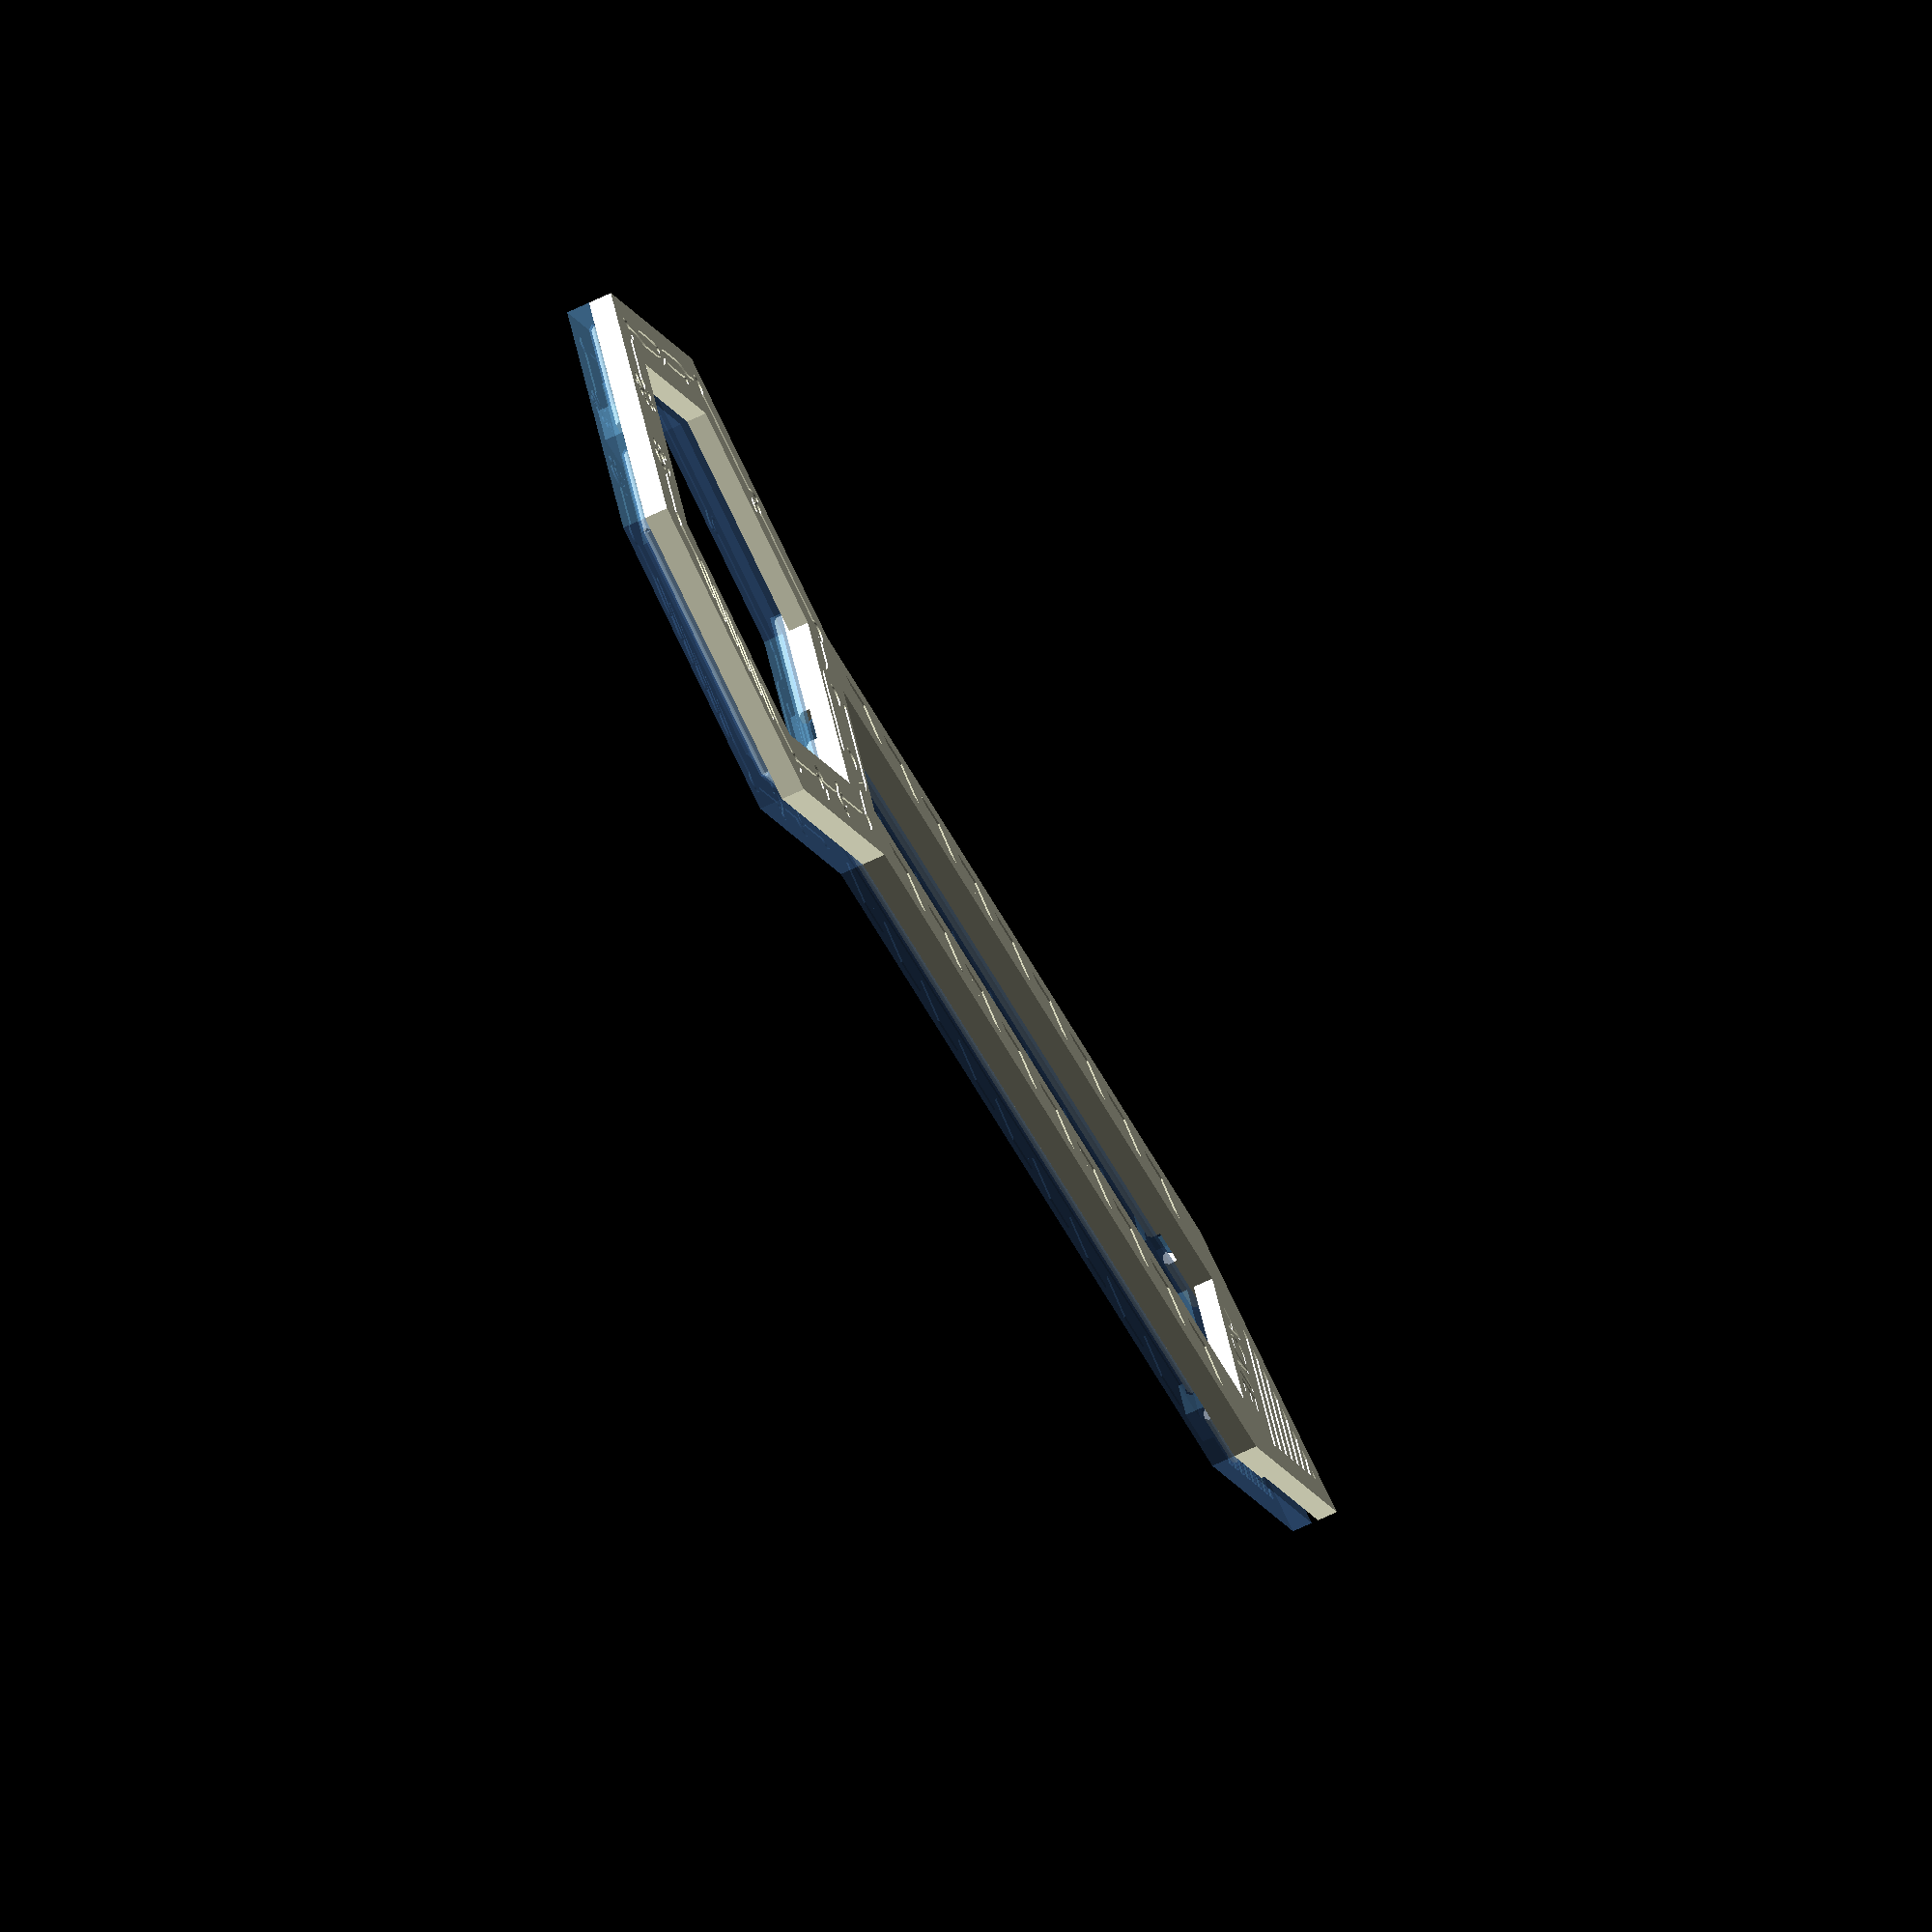
<openscad>
doitem = "";

hexdia = 64.4;
hexside = 8.2;
labelw = 110;
labelside = 0.8;

hexin = 2;

thick = 5.6;
slit = 0.8;

sawwid = 1.2;

inlay = 0.2;

sawtol = 0.2;

dosaw = 0;
doslit = 2;

slitwid = 1.6;
slithei = 1.8;
slittol = 0.2;
slitex = 5;

//magnetsize = [1.8, 9.8, 4.8];
magnetsize = [5, 5, 5];

//magnetoff = magnetsize.x/2+sawwid;
magnetoff = magnetsize.x/2+sawwid;

magnetend = 3;

if (doitem == "labeltop") { hexlabeltop(); }
if (doitem == "labelbot") { rotate([0,0,180]) hexlabelbot(); }

if (doitem == "test" ) {
    translate([-30,0,0]) intersection() {
        difference() {
            hexlabeltop();
            #translate([-(hexdia-hexside)/2,-14,-0.01]) linear_extrude(height=0.41, convexity=4) {
                mirror([1,0,0]) text("5", size=8, halign="center");
            }
        }
        translate([-5,0,0]) cube([57,100,10], true);
    }
    rotate([0,0,180]) translate([-30,0,0]) intersection() {
        difference() {
            hexlabelbot();
            #translate([-(hexdia-hexside)/2,-14,-0.01]) linear_extrude(height=0.41, convexity=4) {
                mirror([1,0,0]) text("5", size=8, halign="center");
            }
        }
        translate([-5,0,0]) cube([57,100,10], true);
    }
}

if (doitem == "") {
    translate([hexdia/2, 0, 0]) {
        translate([0,0,thick+0.01]) rotate([180,0,0]) render(convexity=6) hexlabeltop();
        color("#6af5") render(convexity=6) hexlabelbot();
        *hexlabeltop();

        //#translate([hexdia/2-hexin+labelside, -24.8/2, thick/2-0.2]) cube([114,24.8,0.4]);

        /*
        translate([labelw+hexdia+1,hexdia*sqrt(3)/3+1,thick]) rotate([0,180,0]) {
            hexlabelbot();
            color("#6af") translate([0,0,thick+0.1]) rotate([180,0,0]) hexlabeltop();
        }
        translate([0,2*(hexdia*sqrt(3)/3+1), 0]) {
            hexlabelbot();
            color("#6af") translate([0,0,thick+0.1]) rotate([180,0,0]) hexlabeltop();
        }
        */

        *translate([-(hexdia/2-magnetoff), 0, thick/2]) magnet();
        //*translate([ (hexdia/2-magnetoff), 0, thick/2]) magnet();
        *translate([ (hexdia/2+labelw+hexside-magnetoff), 0, thick/2]) magnet();
    }
}

module hexlabelbot()
{
    sof = hexdia/sqrt(3)/2-1;
    st = thick/2-1.2;
    sof2 = labelw-2;
    difference() {
        union() {
            hexlabel();
            if (dosaw) {
                // Left side
                for (an=[0,60,120]) rotate([0,0,an])
                translate([-(hexdia/2),0,thick/2]) rotate([0,90,0])
                    linear_extrude(height=sawwid, convexity=5) polygon(concat(
                        [[st+0.1, sof],[st+0.1,-sof]],
                        [for (y=[-3,-2,2,3]) [(y%2 == 0) ? -st+sawtol : st , y*sof/3]]
                    ));

                translate([hexdia/2+1,sof+1,thick/2]) rotate([0,90,-90])
                    linear_extrude(height=sawwid, convexity=5) polygon(concat(
                        [[st+0.1, sof2],[st+0.1, 0]],
                        [for (y=[0,1,19,20]) [(y%2 == 0) ? st : -st+sawtol , y*sof2/20]]
                    ));
                translate([hexdia/2+1,-sof-1+sawwid,thick/2]) rotate([0,90,-90])
                    linear_extrude(height=sawwid, convexity=5) polygon(concat(
                        [[st+0.1, sof2],[st+0.1, 0]],
                        [for (y=[0,1,19,20]) [(y%2 == 0) ? st : -st+sawtol , y*sof2/20]]
                    ));
            }
        }
        if (doslit) {
            slo = (hexdia/2-hexside+hexin+slitwid);
            slr = (slo+slittol)*2/sqrt(3);
            for (an=[0:-60:-180]) rotate([0,0,an]) {
                ss = (an == -180) ? -slr/2-3 : -slr/2;
                se = (an ==    0) ?  slr/2+3 : slr/2;
                slitslot([ slo+slittol, ss, thick/2],
                          [ slo+slittol, se, thick/2],
                          slitwid+slittol*2, slithei);
            }
            slitslot([hexdia/2+labelw+slitex+slittol*2, sof+1-hexside+hexin+slitwid+slittol, thick/2],
                     [hexdia/2+labelside-hexin, sof+1-hexside+hexin+slitwid+slittol, thick/2],
                     slitwid+slittol*2, slithei);
            slitslot([hexdia/2+labelside-hexin, -(sof+1-hexside+hexin+slitwid+slittol), thick/2],
                     [hexdia/2+labelw+slitex+slittol*2, -(sof+1-hexside+hexin+slitwid+slittol), thick/2],
                     slitwid+slittol*2, slithei);
        }
        if (dosaw) {
            for (an=[0,60,120]) rotate([0,0,an])
            translate([-(hexdia/2)-0.01,0,thick/2-sawtol]) rotate([0,90,0])
                linear_extrude(height=sawwid+0.11, convexity=5) polygon(concat(
                    [[-st-sawtol-0.1, sof*2/3],[-st-sawtol-0.1,-sof*2/3]],
                    [for (y=[-2:2]) [(y%2 == 0) ? -st : st , y*sof/3]]
                ));
            translate([hexdia/2+1,sof+1+0.01,thick/2-sawtol]) rotate([0,90,-90])
                linear_extrude(height=sawwid+0.11, convexity=5) polygon(concat(
                    [[-st-sawtol-0.1, sof2*19/20],[-st-sawtol-0.1, sof2*1/20]],
                    [for (y=[1:19]) [(y%2 == 0) ? st : -st , y*sof2/20]]
                ));
            translate([hexdia/2+1,-sof-1+sawwid+0.01,thick/2-sawtol]) rotate([0,90,-90])
                linear_extrude(height=sawwid+0.11, convexity=5) polygon(concat(
                    [[-st-sawtol-0.1, sof2*19/20],[-st-sawtol-0.1, sof2*1/20]],
                    [for (y=[1:19]) [(y%2 == 0) ? st : -st , y*sof2/20]]
                ));
        }
        logo();
    }
}

module hexlabeltop()
{
    sof = hexdia/sqrt(3)/2-1;
    st = thick/2-1.2;
    sof2 = labelw-2;
    difference() {
        union() {
            mirror([0,1,0]) hexlabel();
            if (dosaw) {
                // Left side
                for (an=[0,-60,-120]) rotate([0,0,an])
                translate([-(hexdia/2),0,thick/2]) rotate([0,90,0])
                    linear_extrude(height=sawwid, convexity=5) polygon(concat(
                        [[st+0.1, sof],[st+0.1,-sof]],
                        [for (y=[-2,-1,1,2]) [(y%2 != 0) ? -st+sawtol : st , y*sof/3]]
                    ));

                translate([hexdia/2+1,sof+1,thick/2]) rotate([0,90,-90])
                    linear_extrude(height=sawwid, convexity=5) polygon(concat(
                        [[st+0.1, sof2],[st+0.1, 0]],
                        [for (y=[1,2,18,19]) [(y%2 != 0) ? st : -st+sawtol , y*sof2/20]]
                    ));
                translate([hexdia/2+1,-sof-1+sawwid,thick/2]) rotate([0,90,-90])
                    linear_extrude(height=sawwid, convexity=5) polygon(concat(
                        [[st+0.1, sof2],[st+0.1, 0]],
                        [for (y=[1,2,18,19]) [(y%2 != 0) ? st : -st+sawtol , y*sof2/20]]
                    ));
            }
            if (doslit) {
                slo = (hexdia/2-hexside+hexin+slitwid);
                slr = (slo)*2/sqrt(3);
                slh = slithei+slit;
                for (an=[0,180]) rotate([0,0,an]) {
                    ss = (an ==   0) ? -slr/2-3 : -slr/2;
                    se = (an == 180) ?  slr/2+3 : slr/2;
                    slitridge([ slo, ss, thick/2-slit-slittol ],
                              [ slo, -magnetsize.x/2, thick/2-slit-slittol ],
                              slitwid, slh);
                    slitridge([ slo, magnetsize.x/2, thick/2-slit-slittol ],
                              [ slo, se, thick/2-slit-slittol ],
                              slitwid, slh);
                }
                for (an=[60,120]) rotate([0,0,an]) {
                    slitridge([ slo, -slr/2, thick/2-slit-slittol ],
                              [ slo,  slr/2, thick/2-slit-slittol ],
                              slitwid, slh);
                }
                slitridge([hexdia/2+labelw-magnetsize.x-magnetend, sof+1-hexside+hexin+slitwid, thick/2-slit-slittol],
                          [hexdia/2+labelside-hexin+slittol*2, sof+1-hexside+hexin+slitwid, thick/2-slit-slittol],
                          slitwid, slh);
                slitridge([hexdia/2+labelw+slitex, sof+1-hexside+hexin+slitwid, thick/2-slit-slittol],
                          [hexdia/2+labelw-magnetend, sof+1-hexside+hexin+slitwid, thick/2-slit-slittol],
                          slitwid, slh);
                slitridge( [hexdia/2+labelside-hexin+slittol*2, -(sof+1-hexside+hexin+slitwid), thick/2-slit-slittol],
                          [hexdia/2+labelw-magnetsize.x-magnetend, -(sof+1-hexside+hexin+slitwid), thick/2-slit-slittol],
                          slitwid, slh);
                slitridge([hexdia/2+labelw-magnetend, -(sof+1-hexside+hexin+slitwid), thick/2-slit-slittol],
                          [hexdia/2+labelw+slitex, -(sof+1-hexside+hexin+slitwid), thick/2-slit-slittol],
                          slitwid, slh);
            }

        }
        if (dosaw) {
            for (an=[0,-60,-120]) rotate([0,0,an])
            translate([-(hexdia/2)-0.01,0,thick/2-sawtol]) rotate([0,90,0])
                linear_extrude(height=sawwid+0.11, convexity=5) polygon(concat(
                    [[-st-sawtol-0.1, sof*2/3],[-st-sawtol-0.1,-sof*2/3]],
                    [for (y=[-3:3]) [(y%2 != 0) ? -st : st , y*sof/3]]
                ));
            translate([hexdia/2+1,sof+1+0.01,thick/2-sawtol]) rotate([0,90,-90])
                linear_extrude(height=sawwid+0.11, convexity=5) polygon(concat(
                    [[-st-sawtol-0.1, sof2*19/20],[-st-sawtol-0.1, sof2*1/20]],
                    [for (y=[0:20]) [(y%2 != 0) ? st : -st , y*sof2/20]]
                ));
            translate([hexdia/2+1,-sof-1+sawwid+0.01,thick/2-sawtol]) rotate([0,90,-90])
                linear_extrude(height=sawwid+0.11, convexity=5) polygon(concat(
                    [[-st-sawtol-0.1, sof2*19/20],[-st-sawtol-0.1, sof2*1/20]],
                    [for (y=[0:20]) [(y%2 != 0) ? st : -st , y*sof2/20]]
                ));
        }
        logo();
    }
}

module slitridge(from, to, wid, hei, ridge=0.5)
{
    rdg = (doslit == 2 ? ridge : 0);
    x = to.x-from.x;
    y = to.y-from.y;
    an = atan2(x, -y);
    len = sqrt(x*x + y*y);
    translate(from) rotate([0,0,an]) rotate([90,0,0]) linear_extrude(height=len, convexity=4)
        polygon([
            [0,0], [0,hei-rdg*2], [-rdg,hei-rdg], [0,hei], [wid-rdg,hei], [wid,hei-rdg], [wid,0]
        ]);
}

module slitslot(from, to, wid, hei, ridge=0.6)
{
    rdg = (doslit==2 ? ridge : 0);
    x = to.x-from.x;
    y = to.y-from.y;
    an = atan2(x, -y);
    len = sqrt(x*x + y*y);
    translate(from) rotate([0,0,an]) rotate([90,0,0]) linear_extrude(height=len, convexity=4)
        polygon([
            [0,0.01], [0,-hei+rdg*2], [-rdg,-hei+rdg], [0,-hei], [wid,-hei], [wid,0.01]
        ]);
}


module logo()
{
    if (doitem != "test") {
        translate([hexdia/2+labelw+2, 0, -0.01]) mirror([0,1,0]) rotate([0,0,-90])
            linear_extrude(height=inlay+0.01, convexity=4) {
                text("ACME", font="ethnocentric", size=4, halign="center");
            }
        sz = 10;
        stp = sz/15;
        translate([hexdia+labelw-6, 0, -0.01]) linear_extrude(height=inlay+0.01, convexity=4) {
            for (y=[sz-stp:-stp*2:0]) polygon([
                [-y*sqrt(3),y],[-(y+stp)*sqrt(3),y+stp],
                [-(y+stp)*sqrt(3),-(y+stp)],[-y*sqrt(3),-y],
                ]);
        }
    }
}

module hexlabel()
{
    hxr = hexdia/sqrt(3);
    hxir = (hexdia-hexside*2)/sqrt(3);
    hin = hexside-hexin;
    hxsr = (hexdia-hin*2)/sqrt(3);
    difference() {
        linear_extrude(height=thick/2, convexity=5) difference() {
            polygon(points=concat(
                [for (an=[30:60:360-30]) [cos(an)*hxr, sin(an)*hxr]],
                [[cos(360-30)*hxr+labelw, sin(360-30)*hxr]
                ,[hexdia+labelw, 0]
                ,[cos(30)*hxr+labelw, sin(30)*hxr]],
                [for (an=[30:60:360-30]) [cos(an)*hxir, sin(an)*hxir]],
                [[cos(360-30)*hxr+labelside, sin(360-30)*hxr+hexside]
                ,[cos(360-30)*hxr+labelw, sin(360-30)*hxr+hexside]
                ,[cos(30)*hxr+labelw, sin(30)*hxr-hexside]
                ,[cos(30)*hxr+labelside, sin(30)*hxr-hexside]]
            ), paths=[
                range(0,9),
                range(9,6),
                range(15,4)]);
        }
        translate([-(hexdia/2-magnetoff), 0, thick/2]) magnethole();
        translate([ (hexdia/2-magnetoff), 0, thick/2]) magnethole();
        //translate([ (hexdia/2-magnetoff), 0, thick/2]) magnethole();
        //translate([ (hexdia/2+labelw+hexside-magnetoff), 0, thick/2]) magnethole();
        translate([ (hexdia/2+labelw-magnetsize.y/2-magnetend), (sin(30)*hxr-magnetoff), thick/2])
            rotate([0,0,90]) magnethole();
        translate([ (hexdia/2+labelw-magnetsize.y/2-magnetend),-(sin(30)*hxr-magnetoff), thick/2])
            rotate([0,0,90]) magnethole();
        translate([0, 0, thick/2-slit/2]) linear_extrude(height=slit/2+0.01, convexity=5)
            polygon(concat(
                [for (an=[30:60:150]) [cos(an)*hxsr, sin(an)*hxsr+2*hin]],
                [for (an=[210:60:360-30]) [cos(an)*hxsr, sin(an)*hxsr]]
                ));
        translate([0, 0, thick/2-slit/2]) linear_extrude(height=slit/2+0.01, convexity=5)
            polygon(
                [[cos(360-30)*hxr+labelside-hexin, sin(360-30)*hxr+hin]
                ,[cos(360-30)*hxr+labelw+hexdia, sin(360-30)*hxr+hin]
                ,[cos(30)*hxr+labelw+hexdia, sin(30)*hxr-hin]
                ,[cos(30)*hxr+labelside-hexin, sin(30)*hxr-hin]]
                );
        if (doitem != "test") {
            llen = (hxr+hxir)/2;
            translate([0,0,-0.01]) linear_extrude(height=inlay+0.01, convexity=4) {
                for (an=[30:60:330]) rotate(an) translate([(hxr+hxir)/2, 0]) {
                    rotate(30) {
                        cline(llen, (an+30)/60);
                    }
                }
            }
            stp = labelw/10;
            swd = 1.8;
            translate([hexdia/2, sin(30)*hxr-hexside/2, -0.01]) linear_extrude(height=inlay+0.01, convexity=4) {
                for (x=[stp/4:stp:labelw-stp]) {
                    polygon([
                        [x+stp*0.3-swd,  swd], [x+stp*0.3+swd, -swd],
                        [x+stp*0.8+swd, -swd], [x+stp*0.8-swd,  swd]
                    ]);
                }
            }
            translate([hexdia/2, -sin(30)*hxr+hexside/2, -0.01]) linear_extrude(height=inlay+0.01, convexity=4) {
                for (x=[stp/4:stp:labelw-stp]) {
                    polygon([
                        [x+stp*0.3-swd,  swd], [x+stp*0.3+swd, -swd],
                        [x+stp*0.8+swd, -swd], [x+stp*0.8-swd,  swd]
                    ]);
                }
            }
        }
    }
}

module cline(len, tp=1, wid=1, dot=2, cir=2.8, cp=60)
{
    circle(cir/2, $fn=cp);
    as = 360/cp;
    if (tp == 2) {
        p1 = len*0.10;
        p2 = len*0.25;
        p3 = len*0.40;
        p4 = len*0.60;
        p5 = len*0.75;
        p6 = len*0.90;
        p7 = len*0.20;
        p8 = len*0.45;
        p9 = len*0.55;
        p10= len*0.80;
        of = wid*1;
        translate([-wid/2, 0]) square([wid,p1]);
        wspline([0,p1], [0, p1+2], [of, p2-2], [of, p2]);
        translate([of-wid/2, p2]) square([wid,p3-p2]);
        wspline([of,p3], [of, p3+4], [-of, p4-4], [-of, p4]);
        translate([-of-wid/2, p4]) square([wid,p5-p4]);
        wspline([-of,p5], [-of, p5+2], [0, p6-2], [0, p6]);
        translate([-wid/2, p6]) square([wid,len-p6]);

        wspline([-of+0.2,p7], [-of,p7+1], [-of, p8-1], [-of+0.4, p8]);
        wspline([ of-0.4,p9], [ of,p9+1], [ of, p10-1], [ of-0.2, p10]);
    }
    if (tp == 1) {
        r2 = dot*3/4+wid/2;
        w2 = wid/2;
        san = 72;
        translate([-wid/2, 0]) square([wid,len/2]);
        translate([0, len/2]) {
            circle(dot/2, $fn=cp);
            warc(-san, as, san, r2, w2);
        }
        translate([-wid/2, len/2+dot]) square([wid,len/2-dot]);
    }
    if (tp == 3) {
        r2 = dot*3/4+wid/2;
        w2 = wid/2;
        p1 = len*0.28;
        p2 = len*0.68;
        san = 72;
        translate([-wid/2, 0]) square([wid,p1]);
        translate([0, p1]) {
            circle(dot/2, $fn=cp);
            warc(-san, as, san, r2, w2);
            for (an=[-50:25:50]) {
                rotate(an) translate([0,dot+1.4]) circle(wid/2, $fn=cp);
            }
        }
        translate([0, p2]) {
            circle(dot/2, $fn=cp);
            warc(-san, as, san, r2, w2);
            for (an=[-50:50:50]) {
                rotate(an) translate([0,-dot]) circle(wid/2, $fn=cp);
            }
        }
        translate([-wid/2, p2+dot]) square([wid,len-p2-dot]);

        /*
        p1 = len*0.15;
        p2 = len*0.40;
        p3 = len*0.80;
        p4 = len*0.70;
        l1 = len*0.1;
        of = -wid*1.5;
        translate([-wid/2, 0]) square([wid,p1]);
        wspline([0,p1], [0,p1+l1], [-wid*1.5,p2-l1], [-wid*1.5,p2]);
        translate([of-wid/2, p2]) square([wid,p3-p2]);
        translate([of, p3]) circle(wid/2, $fn=cp);
        translate([-wid/2, p4]) square([wid,len-p4]);
        translate([0, p4]) circle(wid/2, $fn=cp);
        */
    }
    if (tp == 4) {
        stp = len/10;
        s1 = stp*1.5;
        s2 = len-stp*1.5;
        of = wid*1.5;
        translate([-wid/2, 0]) square([wid, s1]);
        wspline([0, s1], [0, s1+of], [of, (stp*2+stp)-of], [of,(stp*2+stp)]);
        translate([of, stp*3]) circle(wid/2, $fn=cp);
        for (s=[stp*2:stp:len-stp*4]) {
            translate([-of, s]) circle(wid/2, $fn=cp);
            wspline([-of, s], [-of, s+of], [of, (s+stp*2)-of], [of,(s+stp*2)]);
            translate([ of, s+stp*2]) circle(wid/2, $fn=cp);
        }
        translate([-of, len-stp*3]) circle(wid/2, $fn=cp);
        wspline([0, s2], [0, s2-of], [-of, len-(stp*2+stp-of)], [-of,len-(stp*2+stp)]);
        translate([-wid/2, s2]) square([wid, len-s2]);
    }
    if (tp == 6) {
        p1 = len*0.15;
        p2 = len*0.30;
        p3 = len*0.70;
        p4 = len*0.85;
        p5 = len*0.33;
        p6 = len*0.67;
        of1 = 3.6;
        of2 = -2.9;
        translate([-wid/2, 0]) square([wid, p1]);
        wspline([0, p1], [0, p1+2], [of1, p2-2], [of1, p2]);
        translate([of1-wid/2, p2]) square([wid, p3-p2]);
        translate([of1, p3]) circle(wid/2, $fn=cp);
        translate([of2-wid/2, p2]) square([wid, p3-p2]);
        translate([of2, p2]) circle(wid/2, $fn=cp);
        wspline([of2, p3], [of2, p3+2], [0, p4-2], [0, p4]);
        translate([-wid/2, p4]) square([wid, len-p4]);

        translate([(of1+of2)/2, p5]) circle(cir/2, $fn=cp);
        //translate([-wid/2, p5]) square([wid, p6-p5]);
        translate([(of1+of2)/2, p6]) circle(cir/2, $fn=cp);
    }
    if (tp == 5) {
        r2 = dot*3/4+wid/2;
        w2 = wid/2;
        san = 72;
        p1 = len/3;
        p2 = len*2/3;
        translate([-wid/2, 0]) square([wid,p1]);
        translate([0, p1]) {
            circle(dot/2, $fn=cp);
            warc(-san, as, san, r2, w2);
        }
        translate([-wid/2, p1+dot]) square([wid,p2-p1-dot*2]);
        translate([0, p2]) {
            circle(dot/2, $fn=cp);
            warc(180-san, as, 180+san, r2, w2);
        }
        translate([-wid/2, p2]) square([wid,len-p2]);
    }
}

module warc(san, as, ean, r2, w2)
{
    r1 = r2-w2;
    r3 = r2+w2;
    polygon(concat(
        [for (an=[san: as: ean]) [sin(an)*r1, cos(an)*r1]],
        [for (an=[ean+180+as:-as:ean-as]) [sin(ean)*r2+sin(an)*w2, cos(ean)*r2+cos(an)*w2]],
        [for (an=[ean:-as:san]) [sin(an)*r3, cos(an)*r3]],
        [for (an=[san+as:-as:san-180-as]) [sin(san)*r2+sin(an)*w2, cos(san)*r2+cos(an)*w2]],
        []
    ));
}

module wspline(p1, p2, p3, p4, wid=1, cp=20)
{
    of = [0.001,0];
    minkowski() {
        polygon(concat(
            spline(p1+of,p2+of,p3+of,p4+of,cp),
            spline(p4-of,p3-of,p2-of,p1-of,cp)
        ));
        circle(wid/2, $fn=60);
    }
}

function spline(p1, p2, p3, p4, cp=10) = [for (t=[0:1/cp:1])
    let(
        p12 = t*p1+(1-t)*p2,
        p23 = t*p2+(1-t)*p3,
        p34 = t*p3+(1-t)*p4,
        p13 = t*p12+(1-t)*p23,
        p24 = t*p23+(1-t)*p34) (t*p13+(1-t)*p24)
];

function range(f, t) = [for (i = [f:(f+t-1)]) i];

module magnethole()
{
    cube(magnetsize, true);
}

module magnet()
{
    cube(magnetsize, true);
}

</openscad>
<views>
elev=69.0 azim=335.9 roll=295.4 proj=o view=solid
</views>
